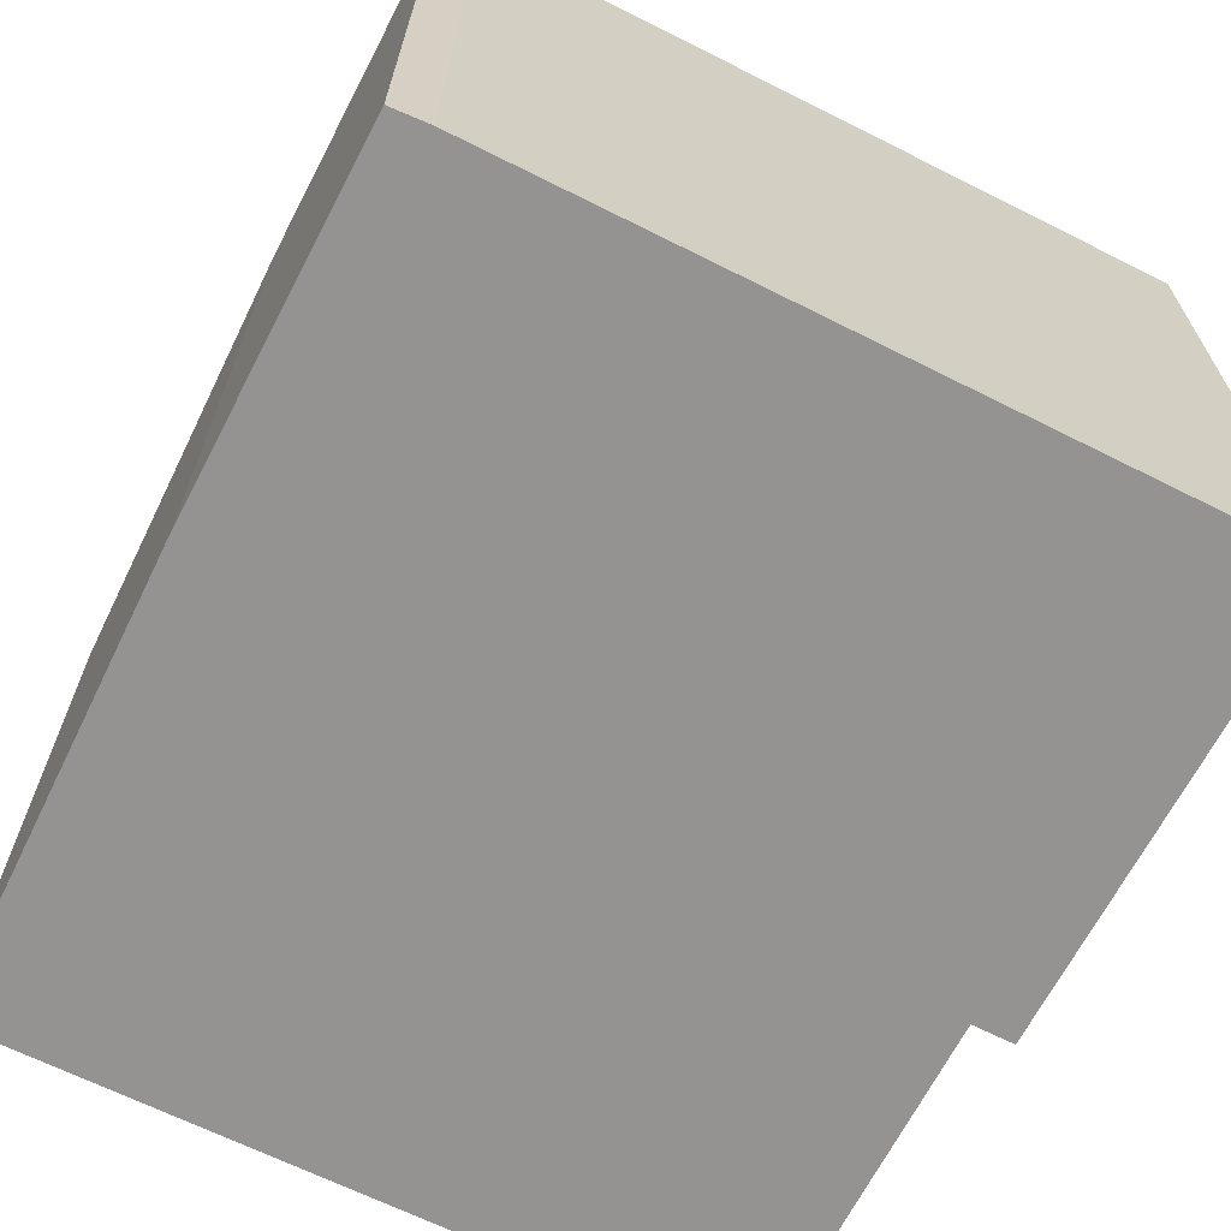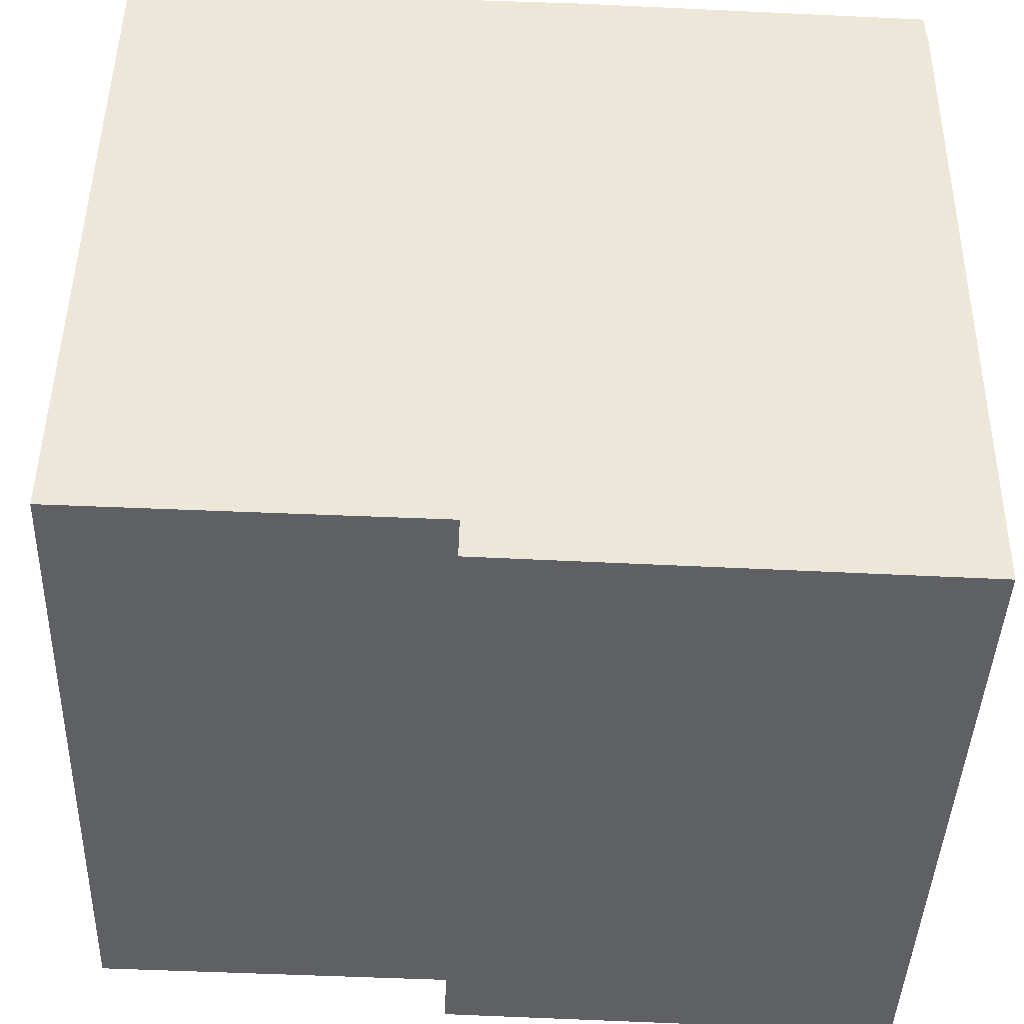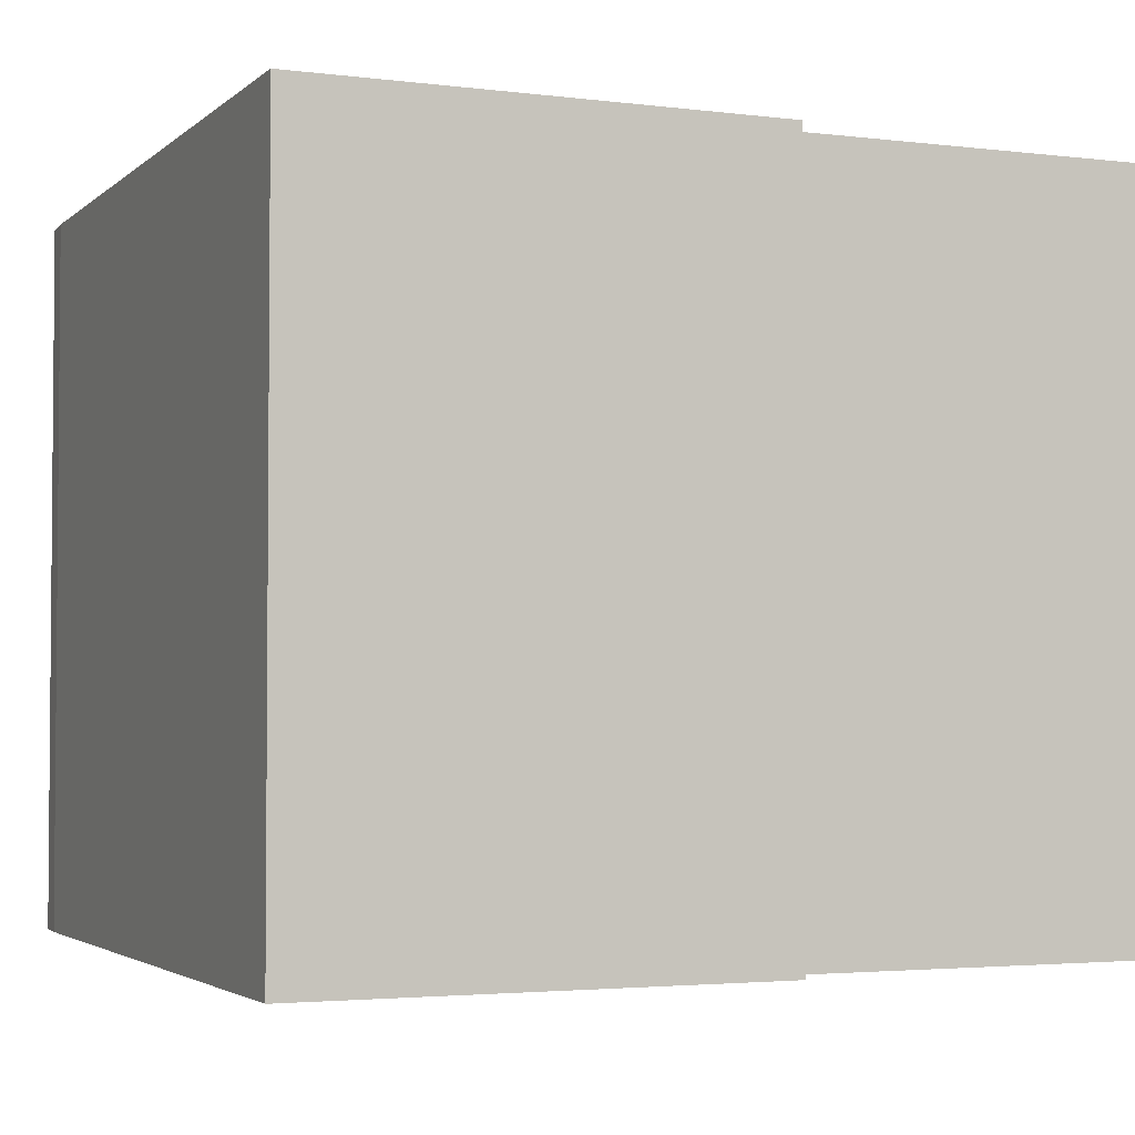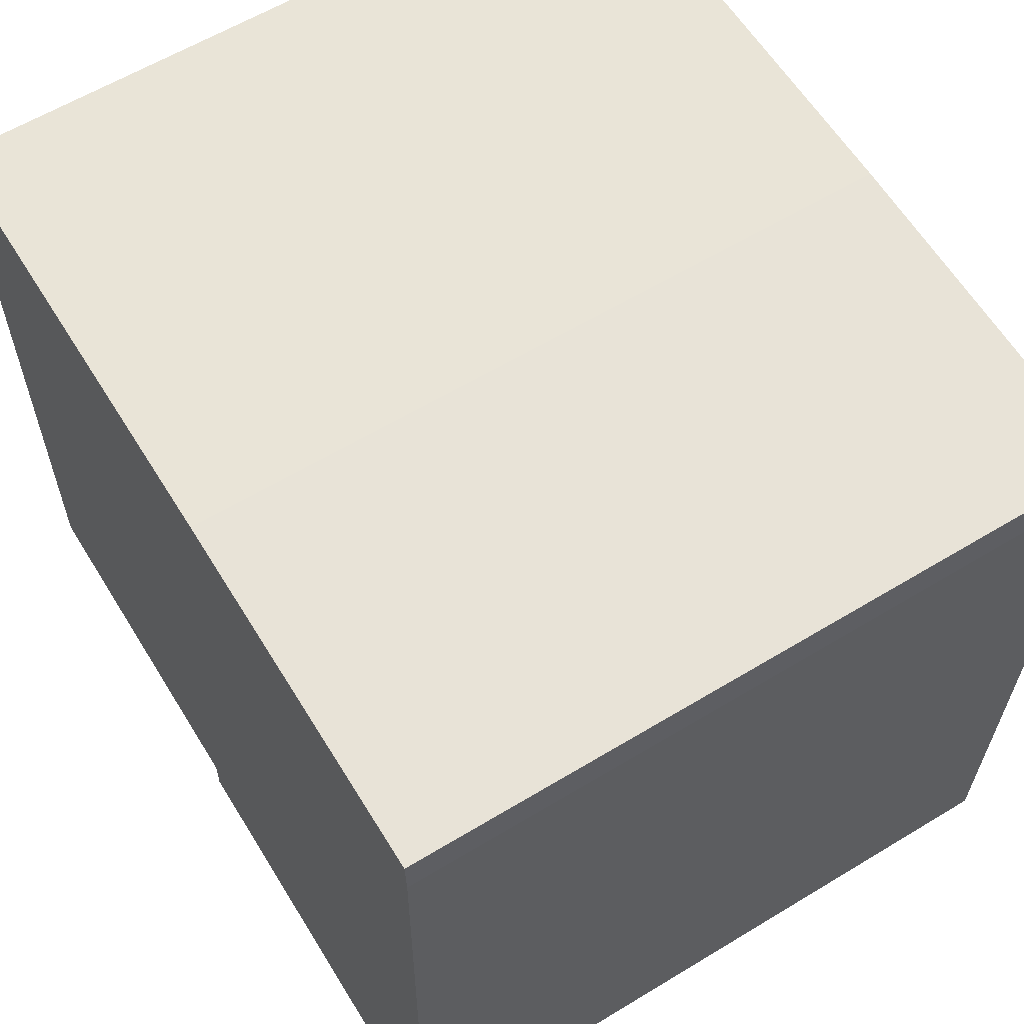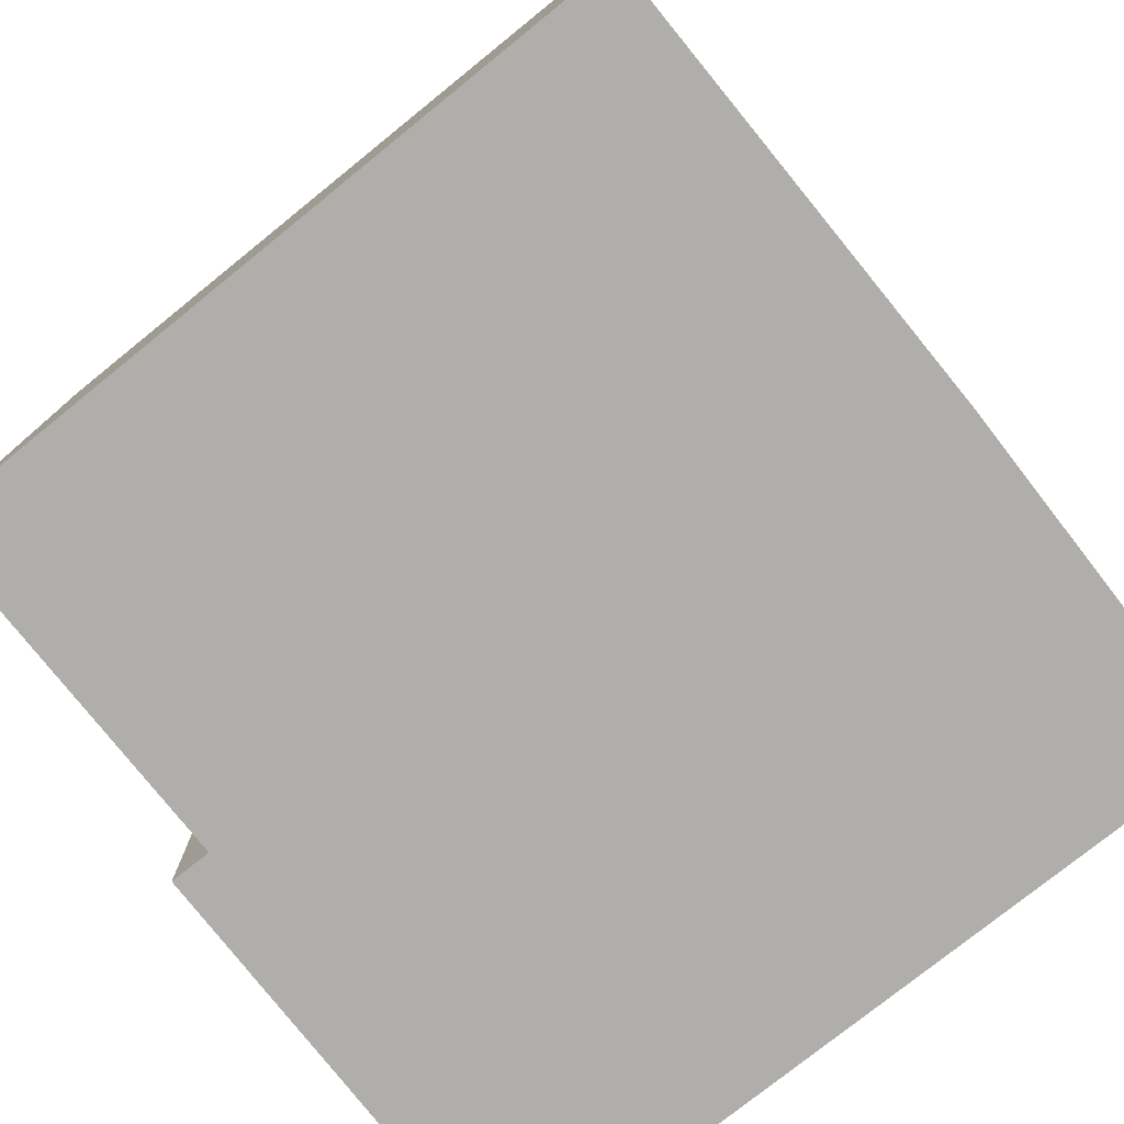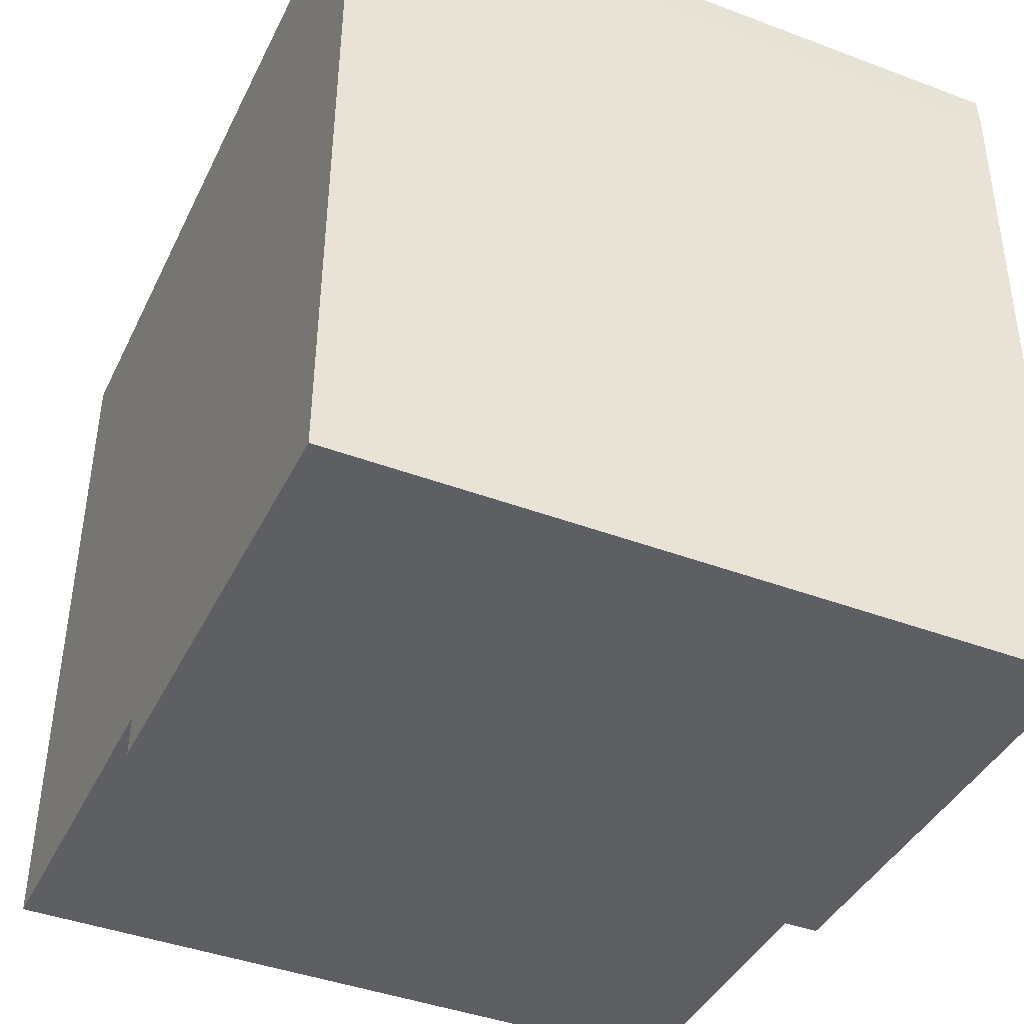
<metadata>
{"format":"obj","ext":"obj","renderer":"f3d","projection":"perspective","resolution":1024,"background":"white","views":[{"elev":-66.8,"azim":64.1,"up":"+Y"},{"elev":-42.7,"azim":-2.0,"up":"+Z"},{"elev":-3.0,"azim":157.9,"up":"+Y"},{"elev":60.7,"azim":58.3,"up":"+Z"},{"elev":-77.6,"azim":-50.5,"up":"+Y"},{"elev":-42.0,"azim":65.7,"up":"+Z"}]}
</metadata>
<code>
v  0.143 13.35 13.58
v  6.73 13.35 -0.117
v  0 13.35 8.176e-16
v  6.721 13.35 -0.571
v  15.37 13.35 -1.102
v  6.715 13.35 -0.887
v  8.808 13.35 13.54
v  15.51 13.35 8.573
v  15.53 13.35 13.34
v  15.57 13.35 12.64
v  15.55 13.35 12.97
v  6.715 5.431e-17 -0.887
v  6.73 7.164e-18 -0.117
v  6.721 3.496e-17 -0.571
v  0 0 0
v  0.143 -8.316e-16 13.58
v  15.37 6.748e-17 -1.102
v  8.808 -8.293e-16 13.54
v  15.53 -8.17e-16 13.34
v  15.57 -7.737e-16 12.64
v  15.55 -7.944e-16 12.97
v  15.51 -5.249e-16 8.573
g defaultobject
f 1 2 3
f 4 5 6
f 5 4 2
f 5 2 1
f 5 1 7
f 5 7 8
f 8 7 9
f 8 9 10
f 10 9 11
f 12 4 6
f 4 12 2
f 2 12 13
f 13 12 14
f 15 1 3
f 1 15 16
f 13 3 2
f 3 13 15
f 17 6 5
f 6 17 12
f 16 7 1
f 7 16 18
f 18 9 7
f 9 18 19
f 19 11 9
f 11 19 10
f 10 19 20
f 20 19 21
f 20 8 10
f 8 20 5
f 5 20 17
f 17 20 22
f 18 21 19
f 21 18 20
f 20 18 22
f 22 18 16
f 22 16 15
f 22 15 13
f 22 13 17
f 13 12 17
f 12 13 14

</code>
